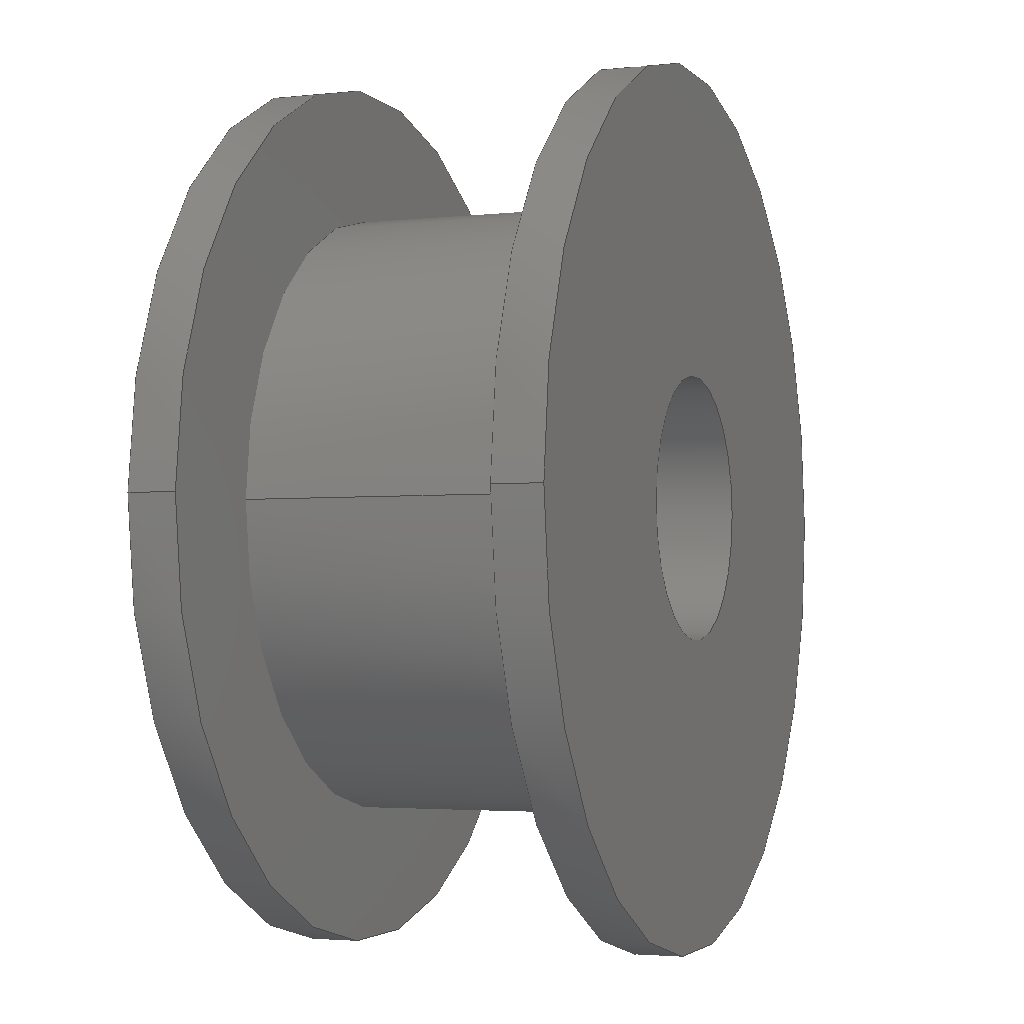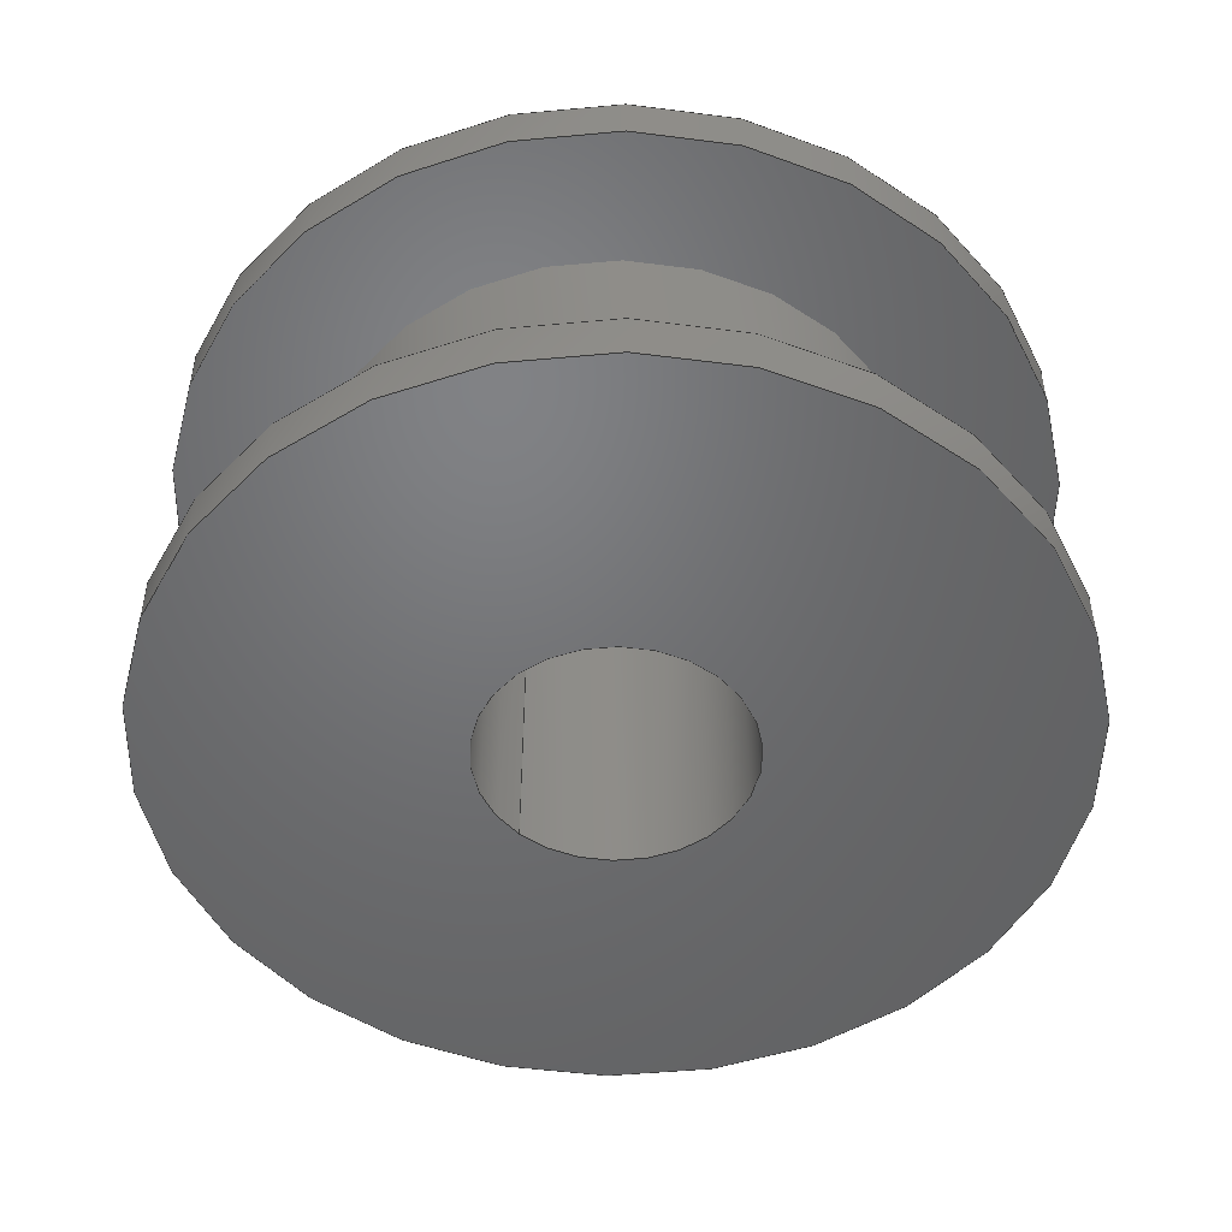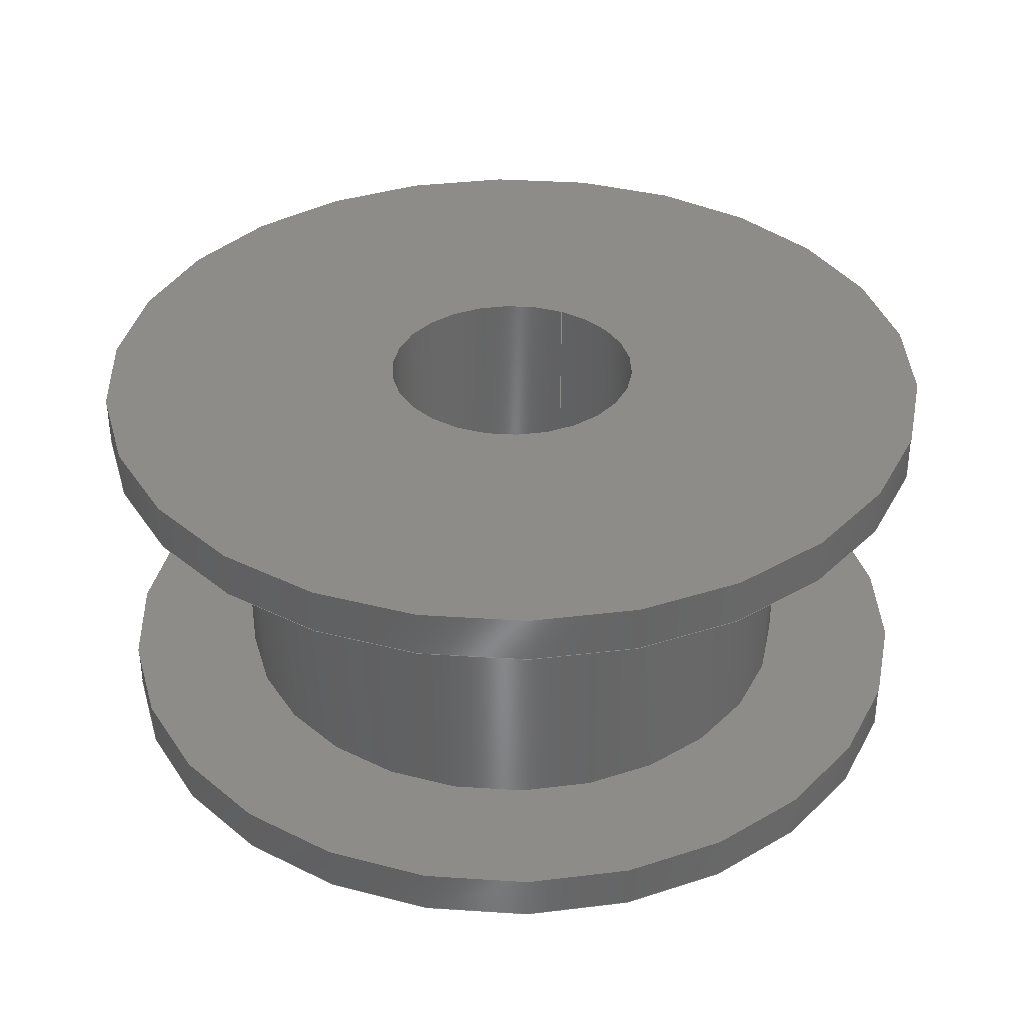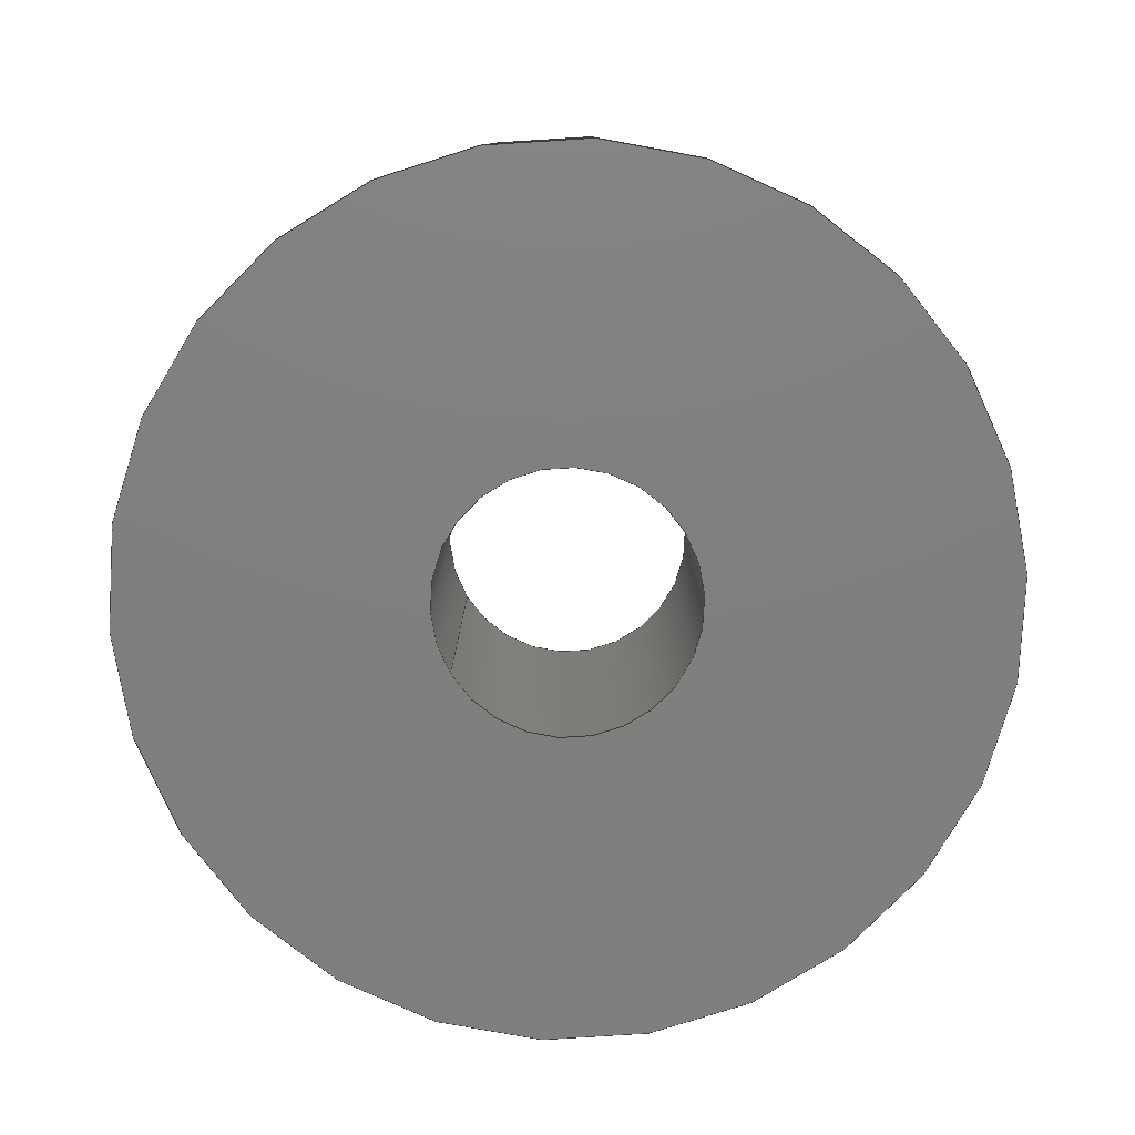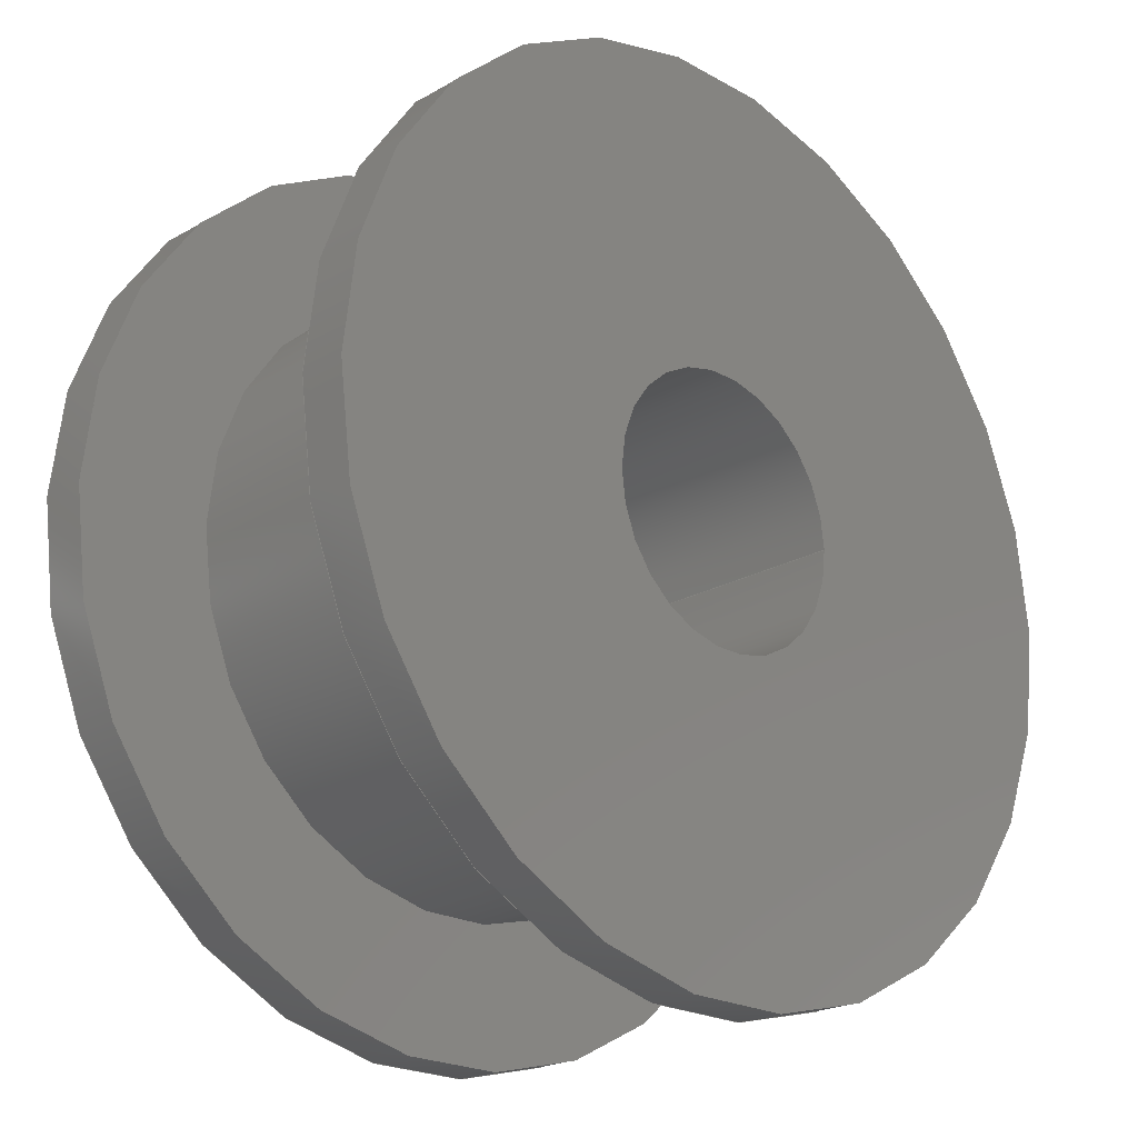
<metadata>
{"format":"step","ext":"step","renderer":"f3d","projection":"perspective","resolution":1024,"background":"white","views":[{"elev":-2.9,"azim":110.9,"up":"+Y"},{"elev":-49.7,"azim":-132.7,"up":"+Z"},{"elev":36.2,"azim":-64.4,"up":"+Z"},{"elev":-79.8,"azim":-148.7,"up":"+Z"},{"elev":-21.6,"azim":-44.7,"up":"+Y"}]}
</metadata>
<code>
ISO-10303-21;
DATA;
#1=MECHANICAL_DESIGN_GEOMETRIC_PRESENTATION_REPRESENTATION('',(#4),#212);
#2=SHAPE_REPRESENTATION_RELATIONSHIP('SRR','None',#219,#3);
#3=ADVANCED_BREP_SHAPE_REPRESENTATION('',(#5),#211);
#4=STYLED_ITEM('',(#228),#5);
#5=MANIFOLD_SOLID_BREP('Solid1',#106);
#6=FACE_BOUND('',#24,.T.);
#7=FACE_BOUND('',#26,.T.);
#8=FACE_BOUND('',#30,.T.);
#9=FACE_BOUND('',#33,.T.);
#10=PLANE('',#129);
#11=PLANE('',#131);
#12=PLANE('',#138);
#13=PLANE('',#141);
#14=FACE_OUTER_BOUND('',#22,.T.);
#15=FACE_OUTER_BOUND('',#23,.T.);
#16=FACE_OUTER_BOUND('',#25,.T.);
#17=FACE_OUTER_BOUND('',#27,.T.);
#18=FACE_OUTER_BOUND('',#28,.T.);
#19=FACE_OUTER_BOUND('',#29,.T.);
#20=FACE_OUTER_BOUND('',#31,.T.);
#21=FACE_OUTER_BOUND('',#32,.T.);
#22=EDGE_LOOP('',(#70,#71,#72,#73));
#23=EDGE_LOOP('',(#74));
#24=EDGE_LOOP('',(#75));
#25=EDGE_LOOP('',(#76));
#26=EDGE_LOOP('',(#77));
#27=EDGE_LOOP('',(#78,#79,#80,#81));
#28=EDGE_LOOP('',(#82,#83,#84,#85));
#29=EDGE_LOOP('',(#86));
#30=EDGE_LOOP('',(#87));
#31=EDGE_LOOP('',(#88,#89,#90,#91));
#32=EDGE_LOOP('',(#92));
#33=EDGE_LOOP('',(#93));
#34=LINE('',#185,#38);
#35=LINE('',#196,#39);
#36=LINE('',#201,#40);
#37=LINE('',#207,#41);
#38=VECTOR('',#148,2.25);
#39=VECTOR('',#163,3.25);
#40=VECTOR('',#168,0.975);
#41=VECTOR('',#177,3.25);
#42=CIRCLE('',#127,2.25);
#43=CIRCLE('',#128,2.25);
#44=CIRCLE('',#130,3.25);
#45=CIRCLE('',#132,3.25);
#46=CIRCLE('',#134,3.25);
#47=CIRCLE('',#136,0.975);
#48=CIRCLE('',#137,0.975);
#49=CIRCLE('',#139,3.25);
#50=VERTEX_POINT('',#182);
#51=VERTEX_POINT('',#184);
#52=VERTEX_POINT('',#188);
#53=VERTEX_POINT('',#191);
#54=VERTEX_POINT('',#194);
#55=VERTEX_POINT('',#198);
#56=VERTEX_POINT('',#200);
#57=VERTEX_POINT('',#204);
#58=EDGE_CURVE('',#50,#50,#42,.T.);
#59=EDGE_CURVE('',#50,#51,#34,.T.);
#60=EDGE_CURVE('',#51,#51,#43,.T.);
#61=EDGE_CURVE('',#52,#52,#44,.T.);
#62=EDGE_CURVE('',#53,#53,#45,.T.);
#63=EDGE_CURVE('',#54,#54,#46,.T.);
#64=EDGE_CURVE('',#54,#53,#35,.T.);
#65=EDGE_CURVE('',#55,#55,#47,.T.);
#66=EDGE_CURVE('',#55,#56,#36,.T.);
#67=EDGE_CURVE('',#56,#56,#48,.T.);
#68=EDGE_CURVE('',#57,#57,#49,.T.);
#69=EDGE_CURVE('',#52,#57,#37,.T.);
#70=ORIENTED_EDGE('',*,*,#58,.T.);
#71=ORIENTED_EDGE('',*,*,#59,.T.);
#72=ORIENTED_EDGE('',*,*,#60,.T.);
#73=ORIENTED_EDGE('',*,*,#59,.F.);
#74=ORIENTED_EDGE('',*,*,#61,.F.);
#75=ORIENTED_EDGE('',*,*,#60,.F.);
#76=ORIENTED_EDGE('',*,*,#62,.F.);
#77=ORIENTED_EDGE('',*,*,#58,.F.);
#78=ORIENTED_EDGE('',*,*,#63,.F.);
#79=ORIENTED_EDGE('',*,*,#64,.T.);
#80=ORIENTED_EDGE('',*,*,#62,.T.);
#81=ORIENTED_EDGE('',*,*,#64,.F.);
#82=ORIENTED_EDGE('',*,*,#65,.F.);
#83=ORIENTED_EDGE('',*,*,#66,.T.);
#84=ORIENTED_EDGE('',*,*,#67,.F.);
#85=ORIENTED_EDGE('',*,*,#66,.F.);
#86=ORIENTED_EDGE('',*,*,#68,.T.);
#87=ORIENTED_EDGE('',*,*,#65,.T.);
#88=ORIENTED_EDGE('',*,*,#61,.T.);
#89=ORIENTED_EDGE('',*,*,#69,.T.);
#90=ORIENTED_EDGE('',*,*,#68,.F.);
#91=ORIENTED_EDGE('',*,*,#69,.F.);
#92=ORIENTED_EDGE('',*,*,#63,.T.);
#93=ORIENTED_EDGE('',*,*,#67,.T.);
#94=CYLINDRICAL_SURFACE('',#126,2.25);
#95=CYLINDRICAL_SURFACE('',#133,3.25);
#96=CYLINDRICAL_SURFACE('',#135,0.975);
#97=CYLINDRICAL_SURFACE('',#140,3.25);
#98=ADVANCED_FACE('',(#14),#94,.T.);
#99=ADVANCED_FACE('',(#15,#6),#10,.T.);
#100=ADVANCED_FACE('',(#16,#7),#11,.F.);
#101=ADVANCED_FACE('',(#17),#95,.T.);
#102=ADVANCED_FACE('',(#18),#96,.F.);
#103=ADVANCED_FACE('',(#19,#8),#12,.F.);
#104=ADVANCED_FACE('',(#20),#97,.T.);
#105=ADVANCED_FACE('',(#21,#9),#13,.T.);
#106=CLOSED_SHELL('',(#98,#99,#100,#101,#102,#103,#104,#105));
#107=DERIVED_UNIT_ELEMENT(#109,1);
#108=DERIVED_UNIT_ELEMENT(#214,3);
#109=(
MASS_UNIT()
NAMED_UNIT(*)
SI_UNIT($,.GRAM.)
);
#110=DERIVED_UNIT((#107,#108));
#111=MEASURE_REPRESENTATION_ITEM('density measure',
POSITIVE_RATIO_MEASURE(8.5),#110);
#112=PROPERTY_DEFINITION_REPRESENTATION(#117,#114);
#113=PROPERTY_DEFINITION_REPRESENTATION(#118,#115);
#114=REPRESENTATION('material name',(#116),#211);
#115=REPRESENTATION('density',(#111),#211);
#116=DESCRIPTIVE_REPRESENTATION_ITEM('Brass, Soft Yellow, Welded',
'Brass, Soft Yellow, Welded');
#117=PROPERTY_DEFINITION('material property','material name',#221);
#118=PROPERTY_DEFINITION('material property','density of part',#221);
#119=DATE_TIME_ROLE('creation_date');
#120=APPLIED_DATE_AND_TIME_ASSIGNMENT(#121,#119,(#221));
#121=DATE_AND_TIME(#122,#123);
#122=CALENDAR_DATE(2018,16,10);
#123=LOCAL_TIME(0,0,0,#124);
#124=COORDINATED_UNIVERSAL_TIME_OFFSET(0,0,.BEHIND.);
#125=AXIS2_PLACEMENT_3D('placement',#180,#142,#143);
#126=AXIS2_PLACEMENT_3D('',#181,#144,#145);
#127=AXIS2_PLACEMENT_3D('',#183,#146,#147);
#128=AXIS2_PLACEMENT_3D('',#186,#149,#150);
#129=AXIS2_PLACEMENT_3D('',#187,#151,#152);
#130=AXIS2_PLACEMENT_3D('',#189,#153,#154);
#131=AXIS2_PLACEMENT_3D('',#190,#155,#156);
#132=AXIS2_PLACEMENT_3D('',#192,#157,#158);
#133=AXIS2_PLACEMENT_3D('',#193,#159,#160);
#134=AXIS2_PLACEMENT_3D('',#195,#161,#162);
#135=AXIS2_PLACEMENT_3D('',#197,#164,#165);
#136=AXIS2_PLACEMENT_3D('',#199,#166,#167);
#137=AXIS2_PLACEMENT_3D('',#202,#169,#170);
#138=AXIS2_PLACEMENT_3D('',#203,#171,#172);
#139=AXIS2_PLACEMENT_3D('',#205,#173,#174);
#140=AXIS2_PLACEMENT_3D('',#206,#175,#176);
#141=AXIS2_PLACEMENT_3D('',#208,#178,#179);
#142=DIRECTION('axis',(0,0,1));
#143=DIRECTION('refdir',(1,0,0));
#144=DIRECTION('center_axis',(0,0,1));
#145=DIRECTION('ref_axis',(-1,0,0));
#146=DIRECTION('center_axis',(0,0,-1));
#147=DIRECTION('ref_axis',(-1,0,0));
#148=DIRECTION('',(0,0,-1));
#149=DIRECTION('center_axis',(0,0,1));
#150=DIRECTION('ref_axis',(-1,0,0));
#151=DIRECTION('center_axis',(0,0,1));
#152=DIRECTION('ref_axis',(1,0,0));
#153=DIRECTION('center_axis',(0,0,-1));
#154=DIRECTION('ref_axis',(-1,0,0));
#155=DIRECTION('center_axis',(0,0,1));
#156=DIRECTION('ref_axis',(1,0,0));
#157=DIRECTION('center_axis',(0,0,1));
#158=DIRECTION('ref_axis',(-1,0,0));
#159=DIRECTION('center_axis',(0,0,1));
#160=DIRECTION('ref_axis',(-1,0,0));
#161=DIRECTION('center_axis',(0,0,1));
#162=DIRECTION('ref_axis',(-1,0,0));
#163=DIRECTION('',(0,0,-1));
#164=DIRECTION('center_axis',(0,0,1));
#165=DIRECTION('ref_axis',(-1,0,0));
#166=DIRECTION('center_axis',(0,0,1));
#167=DIRECTION('ref_axis',(-1,0,0));
#168=DIRECTION('',(0,0,1));
#169=DIRECTION('center_axis',(0,0,-1));
#170=DIRECTION('ref_axis',(-1,0,0));
#171=DIRECTION('center_axis',(0,0,1));
#172=DIRECTION('ref_axis',(1,0,0));
#173=DIRECTION('center_axis',(0,0,-1));
#174=DIRECTION('ref_axis',(-1,0,0));
#175=DIRECTION('center_axis',(0,0,1));
#176=DIRECTION('ref_axis',(-1,0,0));
#177=DIRECTION('',(0,0,-1));
#178=DIRECTION('center_axis',(0,0,1));
#179=DIRECTION('ref_axis',(1,0,0));
#180=CARTESIAN_POINT('',(0,0,0));
#181=CARTESIAN_POINT('Origin',(0,0,0));
#182=CARTESIAN_POINT('',(2.25,2.755e-16,1.1));
#183=CARTESIAN_POINT('Origin',(0,0,1.1));
#184=CARTESIAN_POINT('',(2.25,2.755e-16,-1.1));
#185=CARTESIAN_POINT('',(2.25,2.755e-16,0));
#186=CARTESIAN_POINT('Origin',(0,0,-1.1));
#187=CARTESIAN_POINT('Origin',(-3.317e-17,0,-1.1));
#188=CARTESIAN_POINT('',(3.25,3.98e-16,-1.1));
#189=CARTESIAN_POINT('Origin',(0,0,-1.1));
#190=CARTESIAN_POINT('Origin',(-3.317e-17,0,1.1));
#191=CARTESIAN_POINT('',(3.25,3.98e-16,1.1));
#192=CARTESIAN_POINT('Origin',(0,0,1.1));
#193=CARTESIAN_POINT('Origin',(0,0,0));
#194=CARTESIAN_POINT('',(3.25,3.98e-16,1.45));
#195=CARTESIAN_POINT('Origin',(0,0,1.45));
#196=CARTESIAN_POINT('',(3.25,3.98e-16,0));
#197=CARTESIAN_POINT('Origin',(0,0,0));
#198=CARTESIAN_POINT('',(0.975,1.194e-16,-1.45));
#199=CARTESIAN_POINT('Origin',(0,0,-1.45));
#200=CARTESIAN_POINT('',(0.975,-1.194e-16,1.45));
#201=CARTESIAN_POINT('',(0.975,1.194e-16,0));
#202=CARTESIAN_POINT('Origin',(0,0,1.45));
#203=CARTESIAN_POINT('Origin',(-3.317e-17,0,-1.45));
#204=CARTESIAN_POINT('',(3.25,3.98e-16,-1.45));
#205=CARTESIAN_POINT('Origin',(0,0,-1.45));
#206=CARTESIAN_POINT('Origin',(0,0,0));
#207=CARTESIAN_POINT('',(3.25,3.98e-16,0));
#208=CARTESIAN_POINT('Origin',(-3.317e-17,0,1.45));
#209=UNCERTAINTY_MEASURE_WITH_UNIT(LENGTH_MEASURE(0.01),#213,
'DISTANCE_ACCURACY_VALUE',
'Maximum model space distance between geometric entities at asserted c
onnectivities');
#210=UNCERTAINTY_MEASURE_WITH_UNIT(LENGTH_MEASURE(0.01),#213,
'DISTANCE_ACCURACY_VALUE',
'Maximum model space distance between geometric entities at asserted c
onnectivities');
#211=(
GEOMETRIC_REPRESENTATION_CONTEXT(3)
GLOBAL_UNCERTAINTY_ASSIGNED_CONTEXT((#209))
GLOBAL_UNIT_ASSIGNED_CONTEXT((#213,#215,#216))
REPRESENTATION_CONTEXT('','3D')
);
#212=(
GEOMETRIC_REPRESENTATION_CONTEXT(3)
GLOBAL_UNCERTAINTY_ASSIGNED_CONTEXT((#210))
GLOBAL_UNIT_ASSIGNED_CONTEXT((#213,#215,#216))
REPRESENTATION_CONTEXT('','3D')
);
#213=(
LENGTH_UNIT()
NAMED_UNIT(*)
SI_UNIT(.MILLI.,.METRE.)
);
#214=(
LENGTH_UNIT()
NAMED_UNIT(*)
SI_UNIT(.CENTI.,.METRE.)
);
#215=(
NAMED_UNIT(*)
PLANE_ANGLE_UNIT()
SI_UNIT($,.RADIAN.)
);
#216=(
NAMED_UNIT(*)
SI_UNIT($,.STERADIAN.)
SOLID_ANGLE_UNIT()
);
#217=SHAPE_DEFINITION_REPRESENTATION(#218,#219);
#218=PRODUCT_DEFINITION_SHAPE('',$,#221);
#219=SHAPE_REPRESENTATION('',(#125),#211);
#220=PRODUCT_DEFINITION_CONTEXT('part definition',#225,'design');
#221=PRODUCT_DEFINITION('Roller','Roller',#222,#220);
#222=PRODUCT_DEFINITION_FORMATION('',$,#227);
#223=PRODUCT_RELATED_PRODUCT_CATEGORY('Roller','Roller',(#227));
#224=APPLICATION_PROTOCOL_DEFINITION('international standard',
'automotive_design',2009,#225);
#225=APPLICATION_CONTEXT(
'Core Data for Automotive Mechanical Design Process');
#226=PRODUCT_CONTEXT('part definition',#225,'mechanical');
#227=PRODUCT('Roller','Roller',$,(#226));
#228=PRESENTATION_STYLE_ASSIGNMENT((#229));
#229=SURFACE_STYLE_USAGE(.BOTH.,#232);
#230=SURFACE_STYLE_RENDERING_WITH_PROPERTIES($,#236,(#231));
#231=SURFACE_STYLE_TRANSPARENT(0);
#232=SURFACE_SIDE_STYLE('',(#233,#230));
#233=SURFACE_STYLE_FILL_AREA(#234);
#234=FILL_AREA_STYLE('',(#235));
#235=FILL_AREA_STYLE_COLOUR('',#236);
#236=COLOUR_RGB('',0.7804,0.5608,0.1098);
ENDSEC;
END-ISO-10303-21;

</code>
